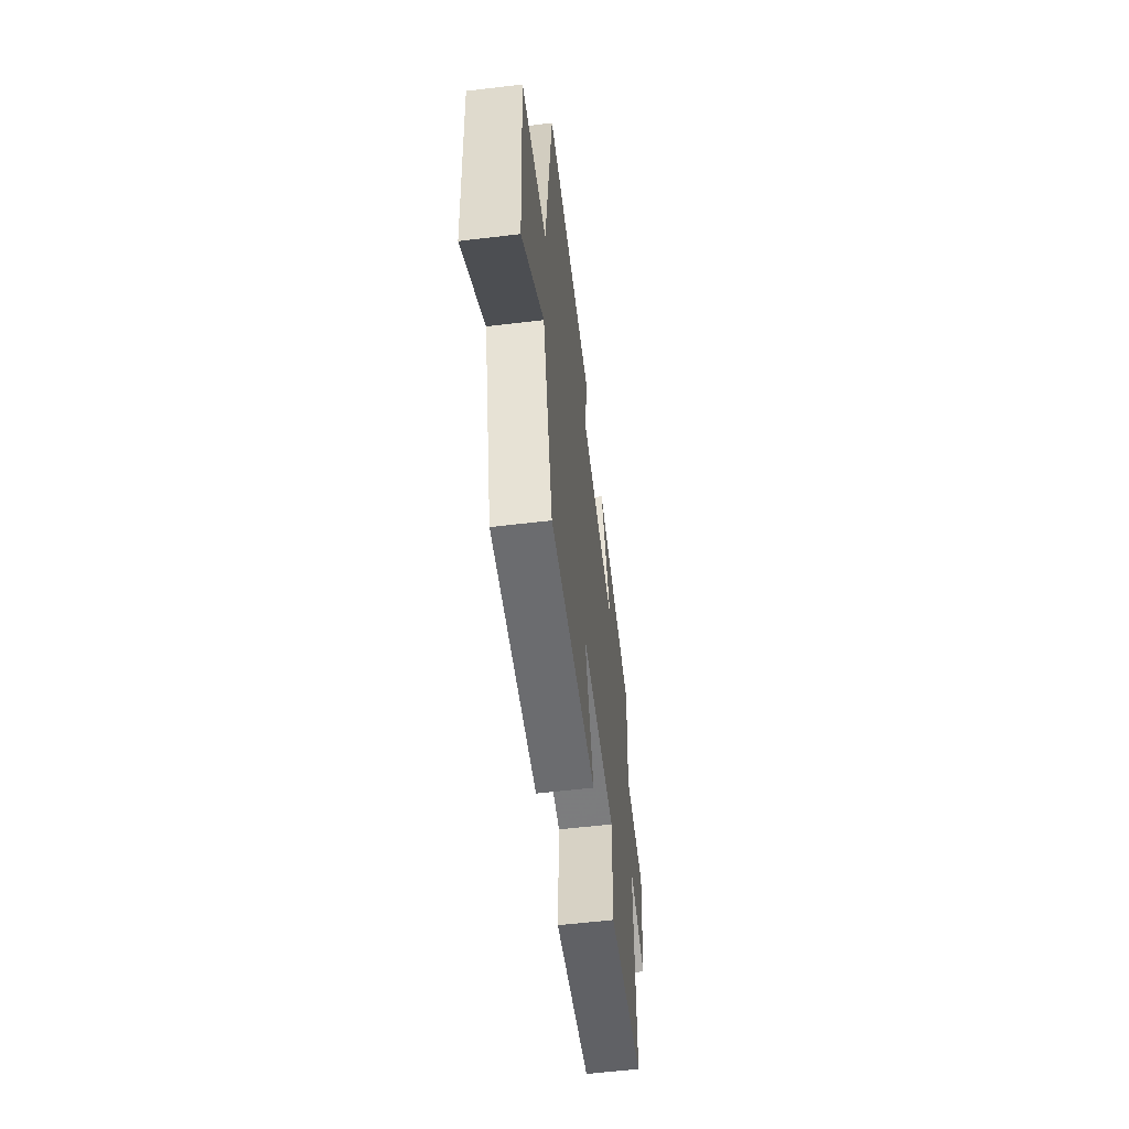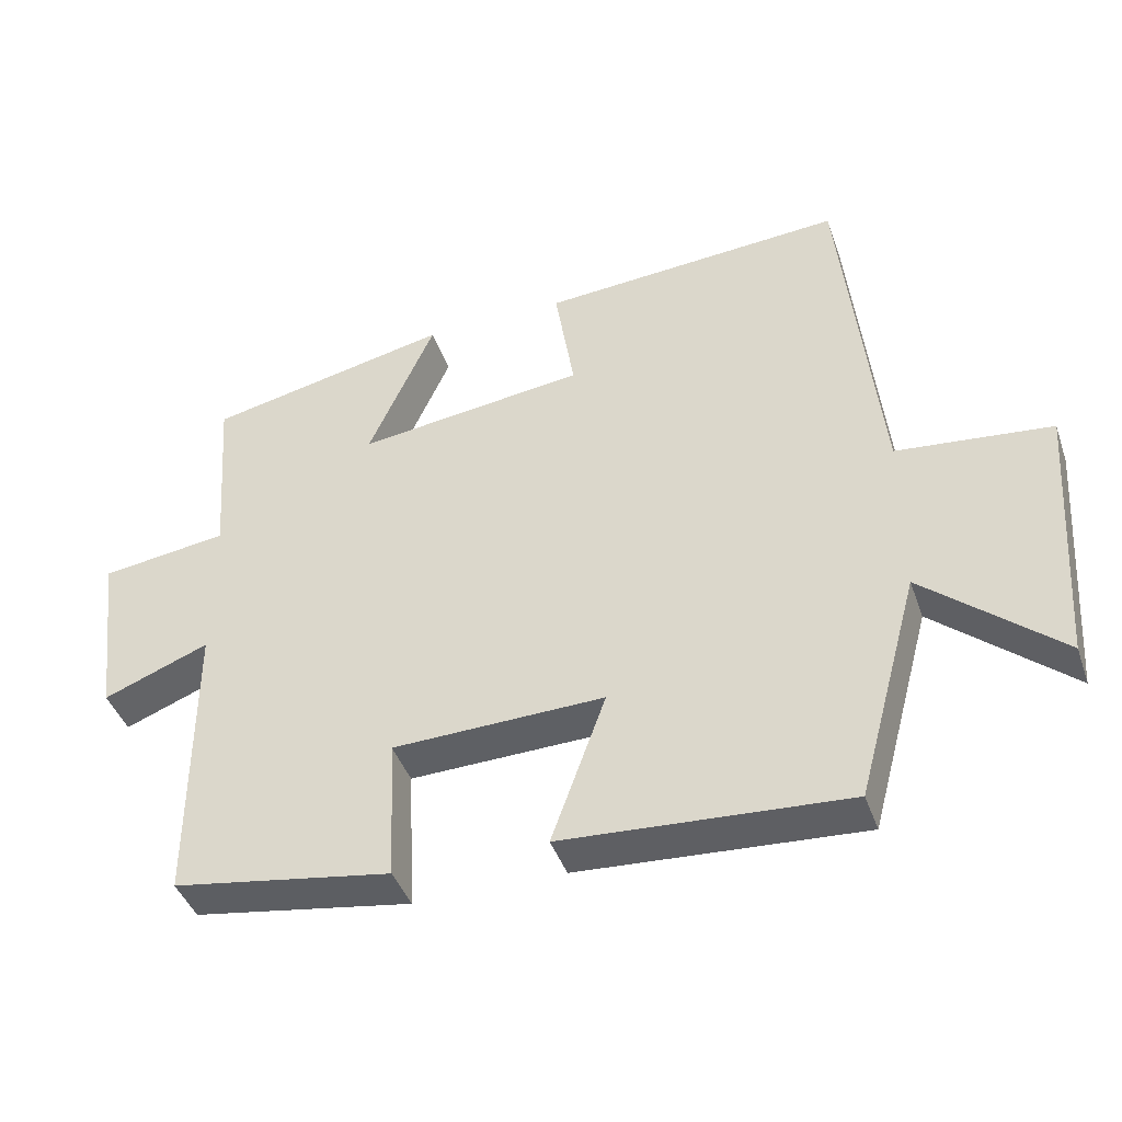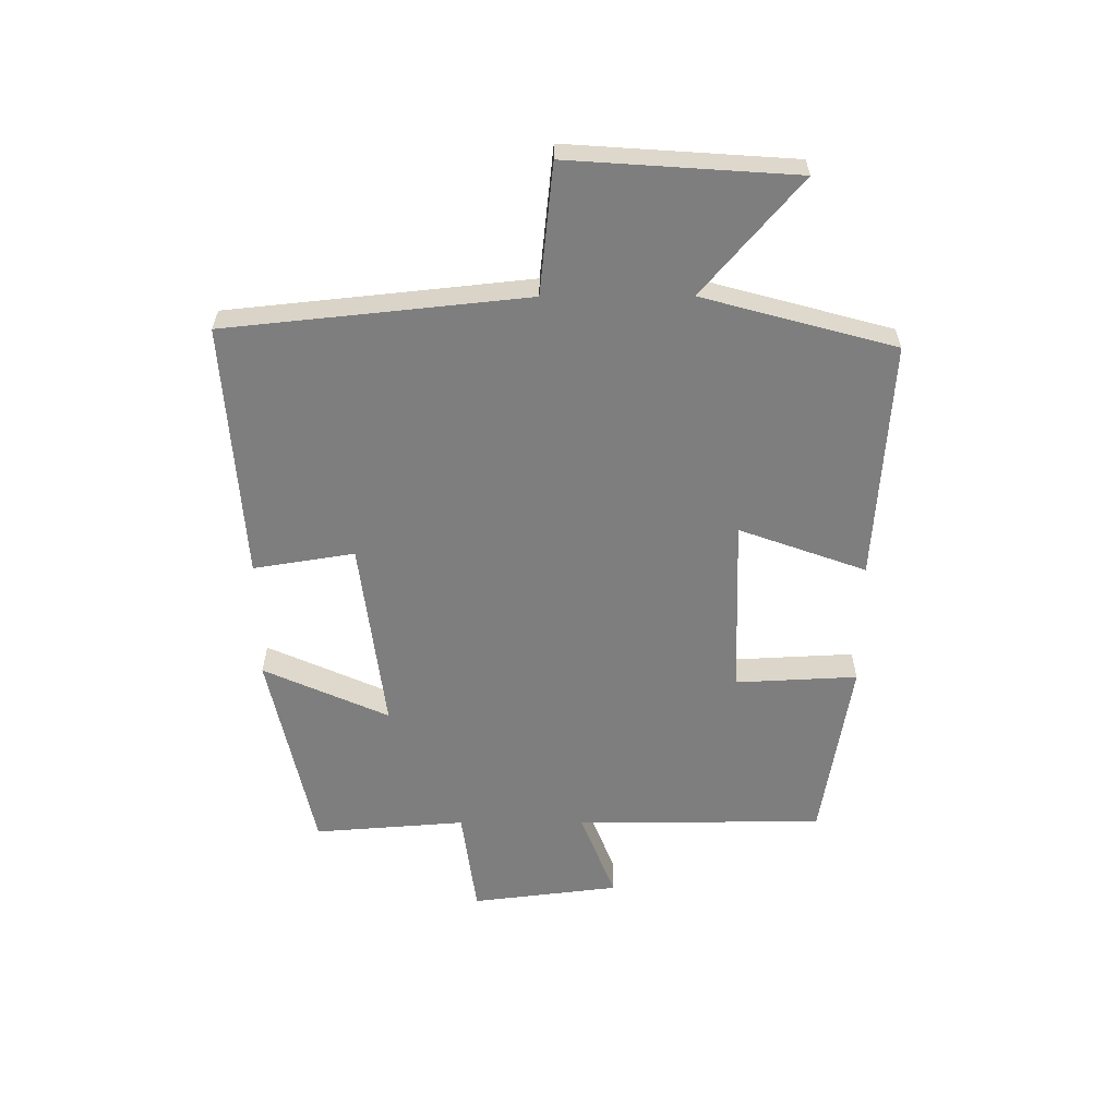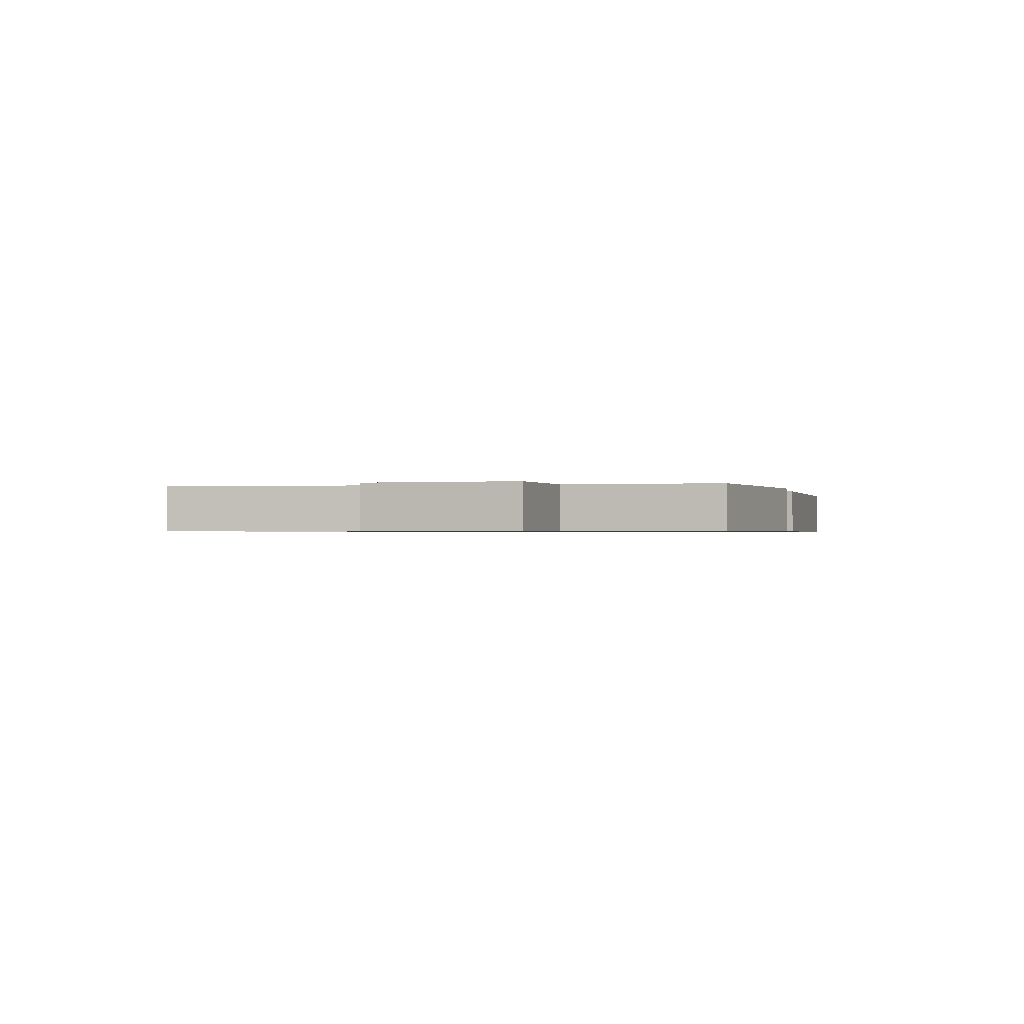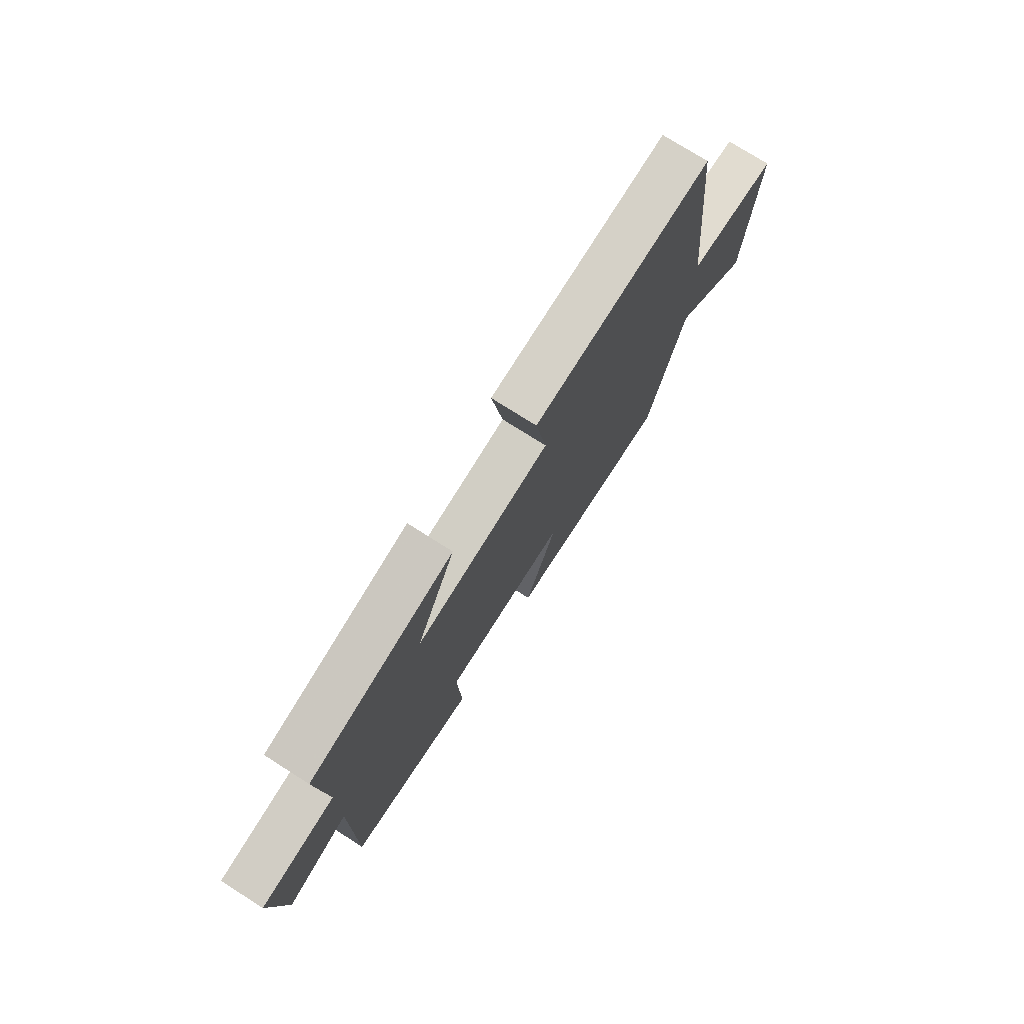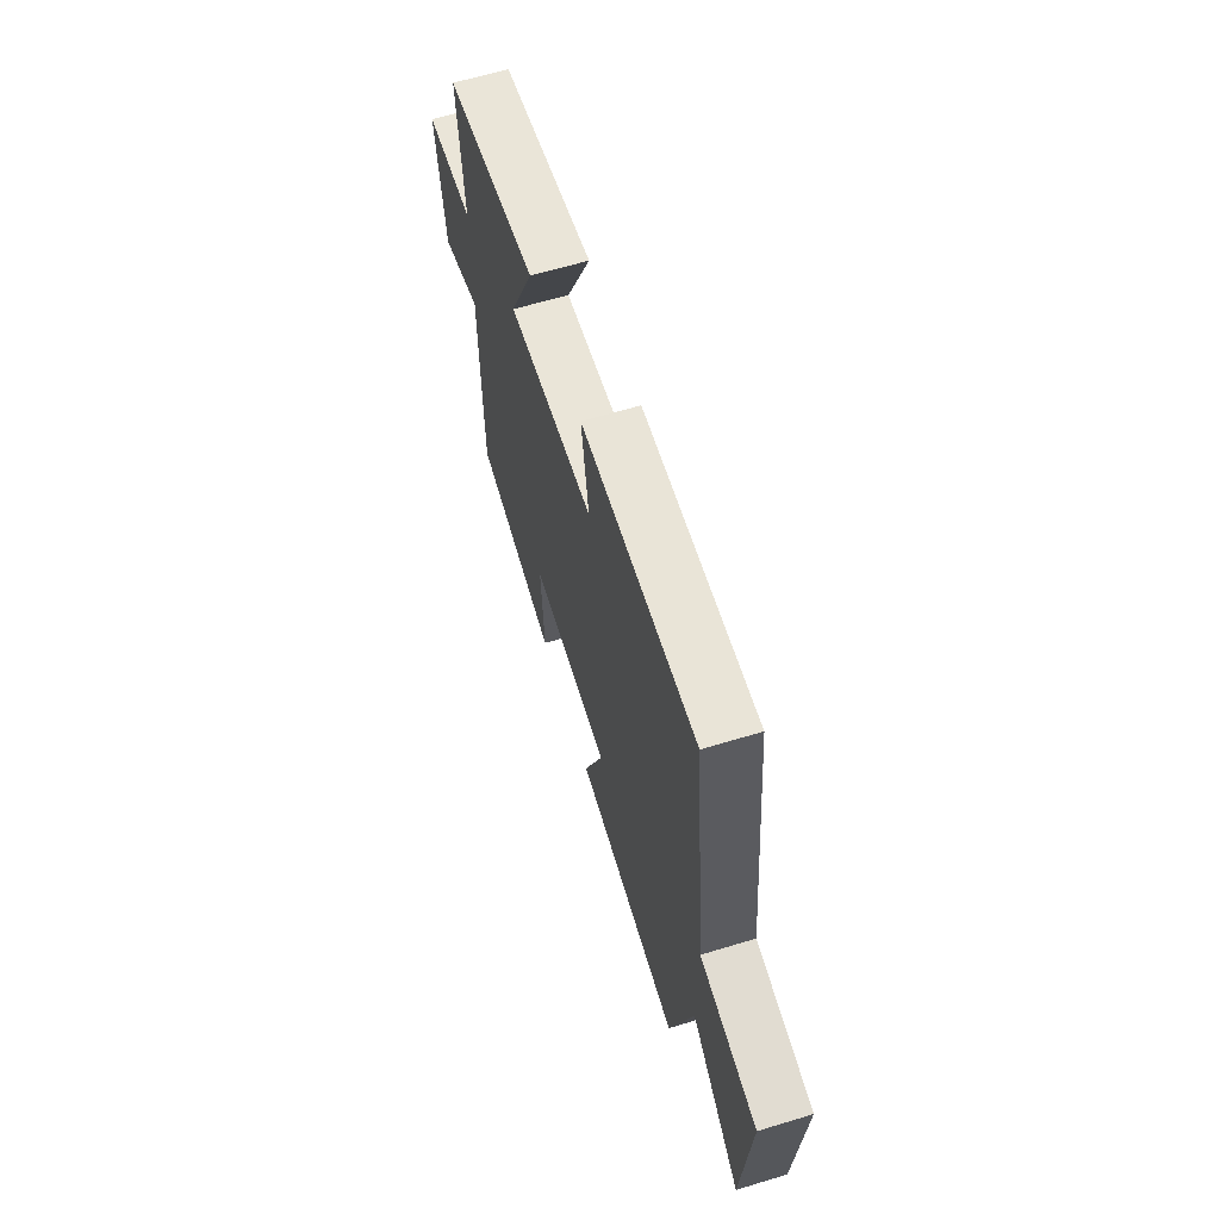
<metadata>
{"format":"obj","ext":"obj","renderer":"f3d","projection":"perspective","resolution":1024,"background":"white","views":[{"elev":-57.4,"azim":97.1,"up":"+Z"},{"elev":-42.6,"azim":18.7,"up":"+Z"},{"elev":-59.4,"azim":90.2,"up":"+Y"},{"elev":-0.7,"azim":-79.1,"up":"+Y"},{"elev":75.2,"azim":-57.5,"up":"+Z"},{"elev":63.7,"azim":73.0,"up":"+Z"}]}
</metadata>
<code>
v 0.413 0.07 -0.526
v 0.016 0.07 -0.5
v 0.092 0.07 -0.289
v -0.204 0.07 -0.297
v -0.194 0.07 -0.5
v -0.5 0.07 -0.45
v -0.5 0.07 -0.037
v -0.648 0.07 -0.095
v -0.678 0.07 0.151
v -0.5 0.07 0.175
v -0.519 0.07 0.427
v -0.177 0.07 0.5
v -0.27 0.07 0.292
v 0.05 0.07 0.332
v 0.023 0.07 0.5
v 0.448 0.07 0.529
v 0.5 0.07 0.029
v 0.716 0.07 0.006
v 0.69 0.07 -0.37
v 0.5 0.07 -0.207
v 0.413 0 -0.526
v 0.016 0 -0.5
v 0.092 0 -0.289
v -0.204 0 -0.297
v -0.194 0 -0.5
v -0.5 0 -0.45
v -0.5 0 -0.037
v -0.648 0 -0.095
v -0.678 0 0.151
v -0.5 0 0.175
v -0.519 0 0.427
v -0.177 0 0.5
v -0.27 0 0.292
v 0.05 0 0.332
v 0.023 0 0.5
v 0.448 0 0.529
v 0.5 0 0.029
v 0.716 0 0.006
v 0.69 0 -0.37
v 0.5 0 -0.207
f 17 18 19 20
f 17 20 1
f 16 17 1
f 15 16 1
f 14 15 1
f 13 14 1
f 10 11 12 13
f 10 13 1
f 7 8 9 10
f 4 5 6 7
f 3 4 7 10
f 1 2 3
f 1 3 10
f 40 39 38 37
f 21 40 37
f 21 37 36
f 21 36 35
f 21 35 34
f 21 34 33
f 33 32 31 30
f 21 33 30
f 30 29 28 27
f 27 26 25 24
f 30 27 24 23
f 23 22 21
f 30 23 21
f 1 21 22 2
f 2 22 23 3
f 3 23 24 4
f 4 24 25 5
f 5 25 26 6
f 6 26 27 7
f 7 27 28 8
f 8 28 29 9
f 9 29 30 10
f 10 30 31 11
f 11 31 32 12
f 12 32 33 13
f 13 33 34 14
f 14 34 35 15
f 15 35 36 16
f 16 36 37 17
f 17 37 38 18
f 18 38 39 19
f 19 39 40 20
f 20 40 21 1

</code>
